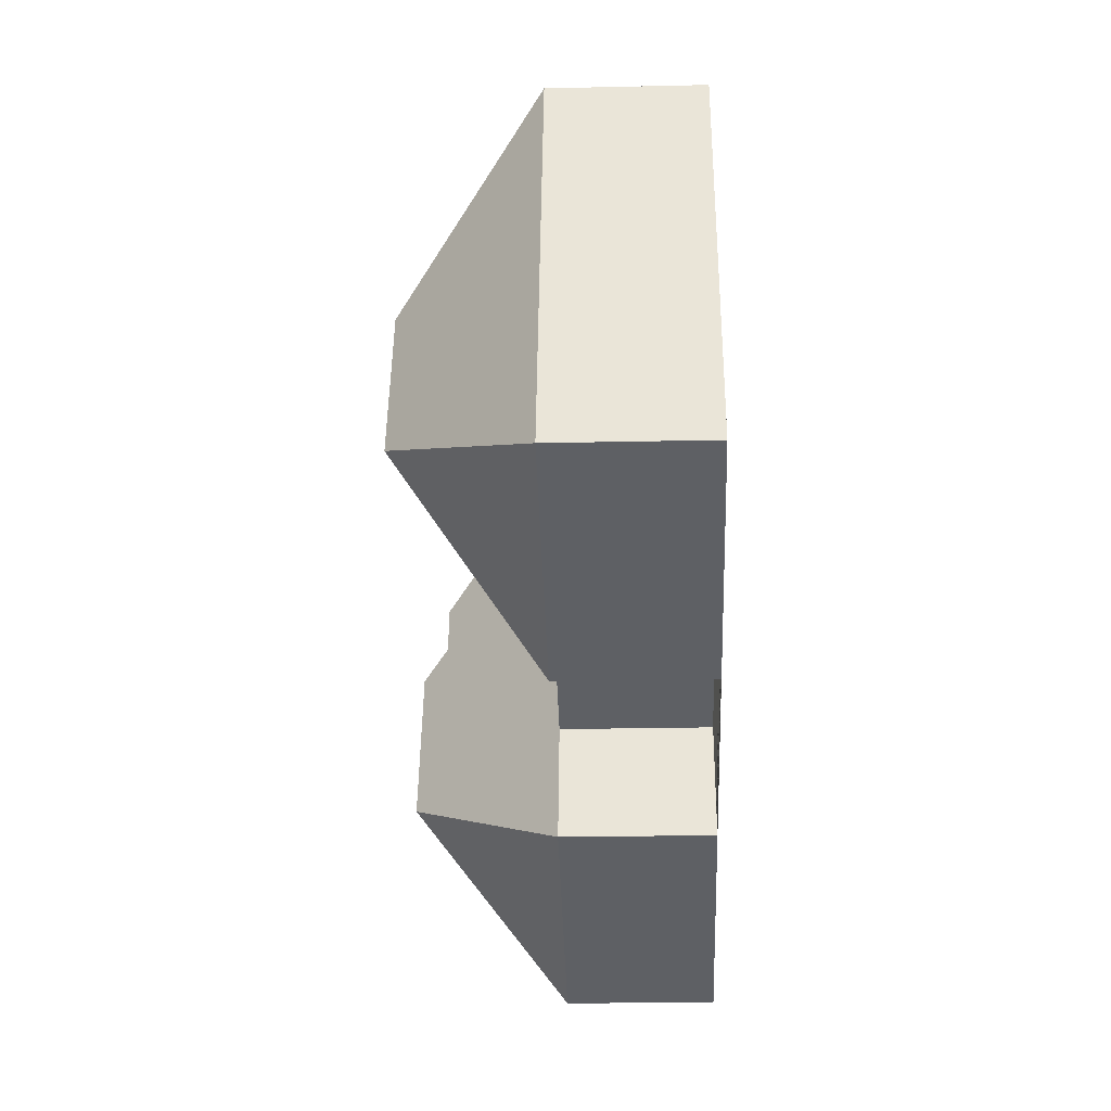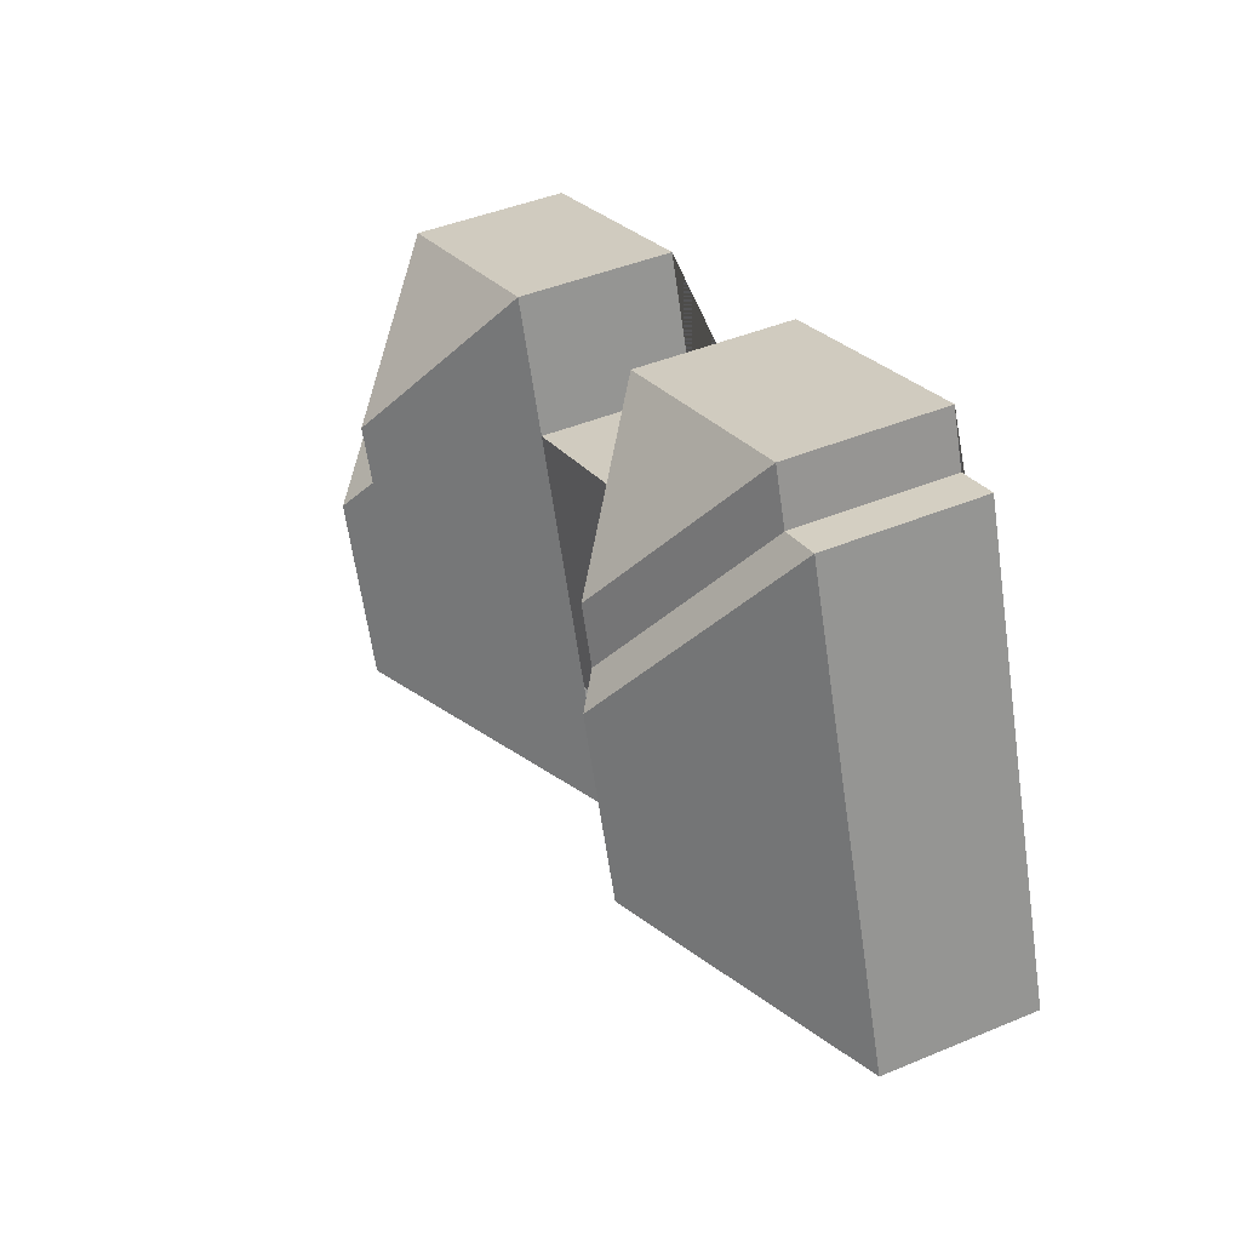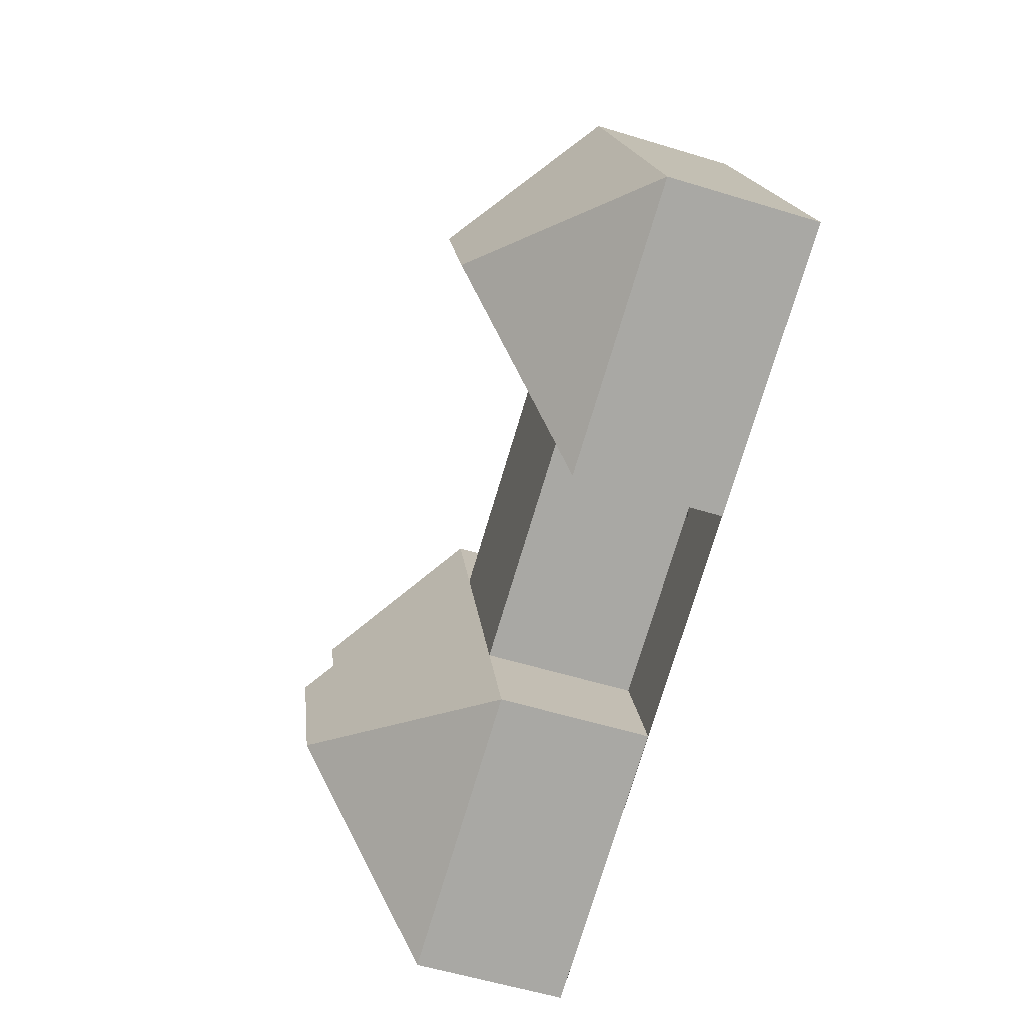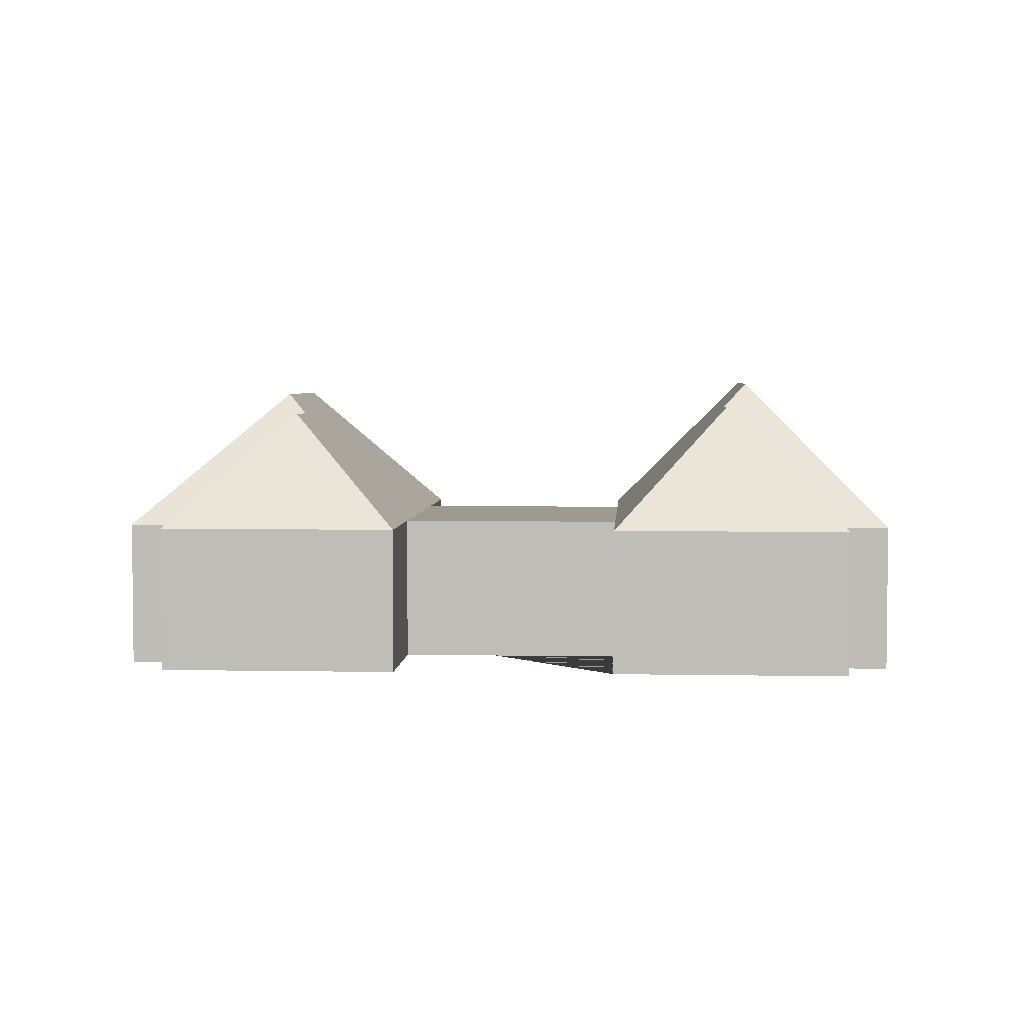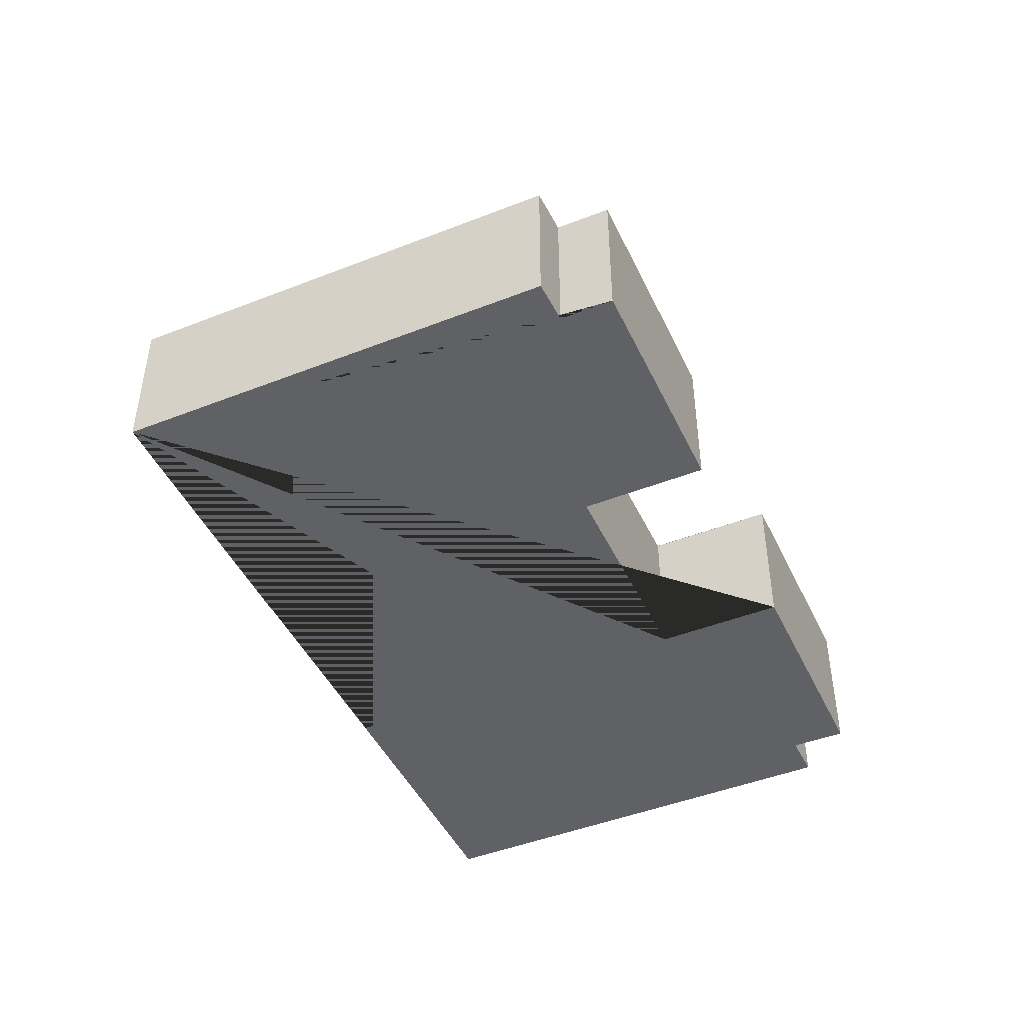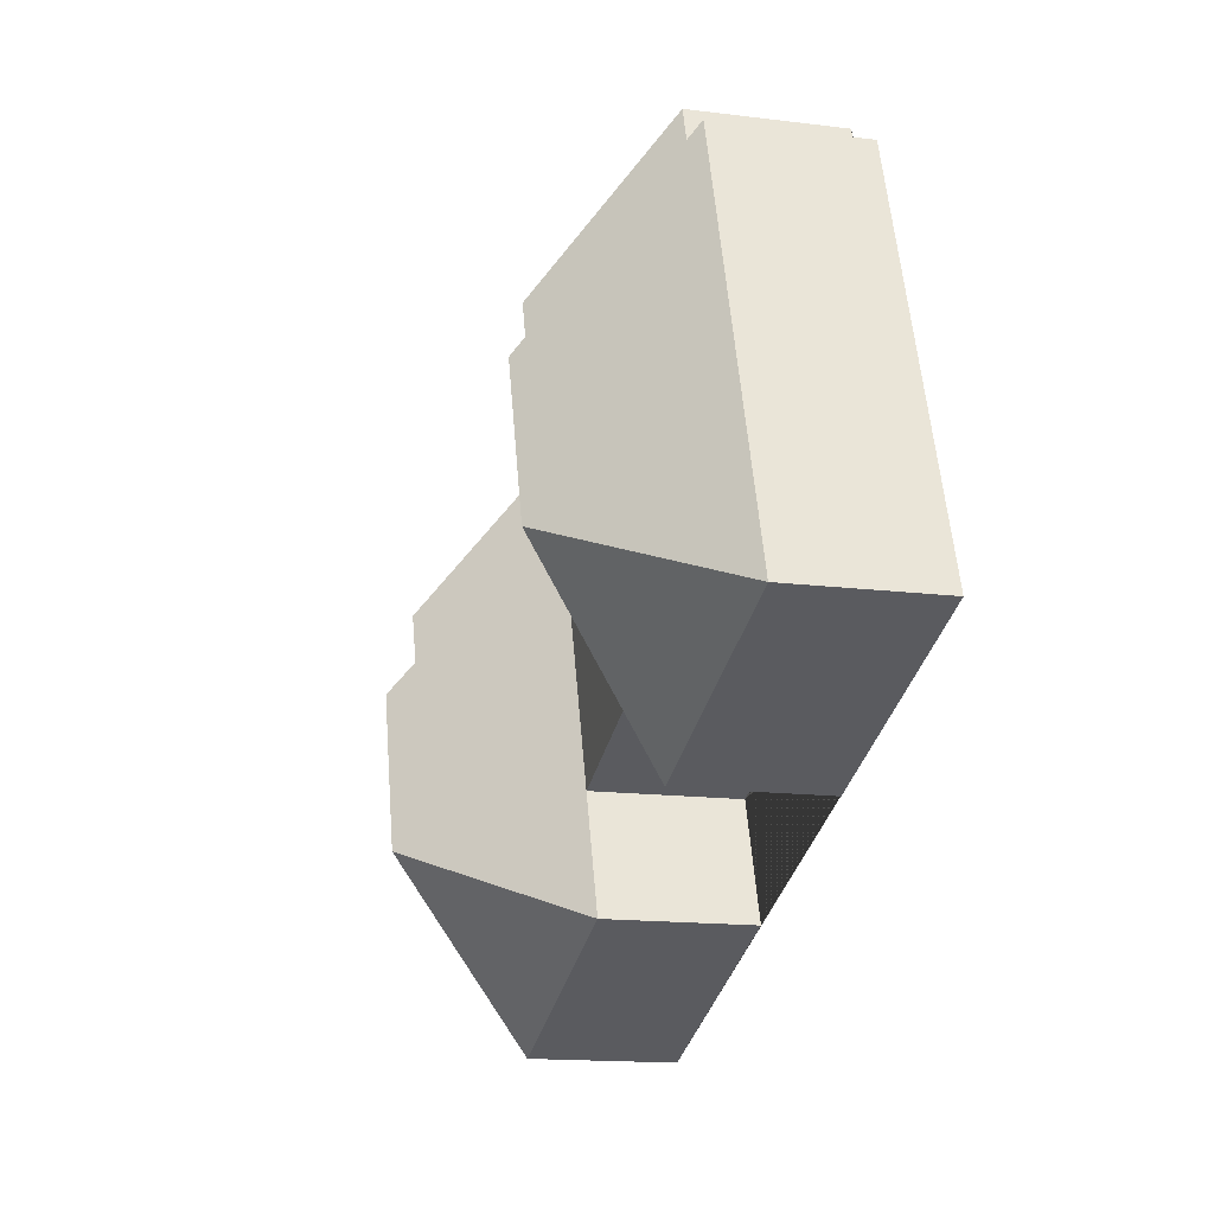
<metadata>
{"format":"obj","ext":"obj","renderer":"f3d","projection":"perspective","resolution":1024,"background":"white","views":[{"elev":-23.9,"azim":-87.9,"up":"+Z"},{"elev":43.4,"azim":-116.3,"up":"+Z"},{"elev":-56.5,"azim":-107.8,"up":"+Z"},{"elev":3.9,"azim":22.4,"up":"+Y"},{"elev":-45.8,"azim":-46.9,"up":"+Y"},{"elev":-15.8,"azim":-104.5,"up":"+Z"}]}
</metadata>
<code>
o BJ39_500_100047_0009
v 23.02 75 -255.8
v 160.8 75 -302.7
v 270.4 75 -339.3
v 407.4 75 -386
v 181.9 75 -240.7
v 291.3 75 -278
v 361.9 151 -296.5
v 116.3 145 -211.7
v 143.9 145 -130.8
v 389.8 151 -214.4
v 382.1 138.2 -199.2
v 158.1 134.3 -123.1
v 222.9 75 -120.5
v 332.3 75 -157.8
v 391 138.3 -173.4
v 167.1 134.3 -96.72
v 97.03 75 -38.2
v 481.4 75 -168.6
v 459.3 75 -161.5
v 118.5 75 -44.7
v 244 75 -58.47
v 127.4 75 -18.74
v 468.8 75 -134.9
v 353.5 75 -95.59
v 23.02 0 -255.8
v 160.8 0 -302.7
v 181.9 0 -240.7
v 291.3 0 -278
v 270.4 0 -339.3
v 407.4 0 -386
v 481.4 0 -168.6
v 459.3 0 -161.5
v 468.8 0 -134.9
v 353.5 0 -95.59
v 332.3 0 -157.8
v 222.9 0 -120.5
v 244 0 -58.47
v 127.4 0 -18.74
v 118.5 0 -44.7
v 97.03 0 -38.2
f 22 16 21
f 22 20 12 16
f 20 17 9 12
f 17 1 8 9
f 1 2 8
f 2 5 13 21 16 12 9 8
f 13 14 6 5
f 14 24 15 11 10 7 3 6
f 24 23 15
f 23 19 11 15
f 19 18 10 11
f 18 4 7 10
f 4 3 7
f 25 26 27 28 29 30 31 32 33 34 35 36 37 38 39 40
f 1 25 26 2
f 2 26 27 5
f 5 27 28 6
f 6 28 29 3
f 3 29 30 4
f 4 30 31 18
f 18 31 32 19
f 19 32 33 23
f 23 33 34 24
f 24 34 35 14
f 14 35 36 13
f 13 36 37 21
f 21 37 38 22
f 22 38 39 20
f 20 39 40 17
f 17 40 25 1

</code>
